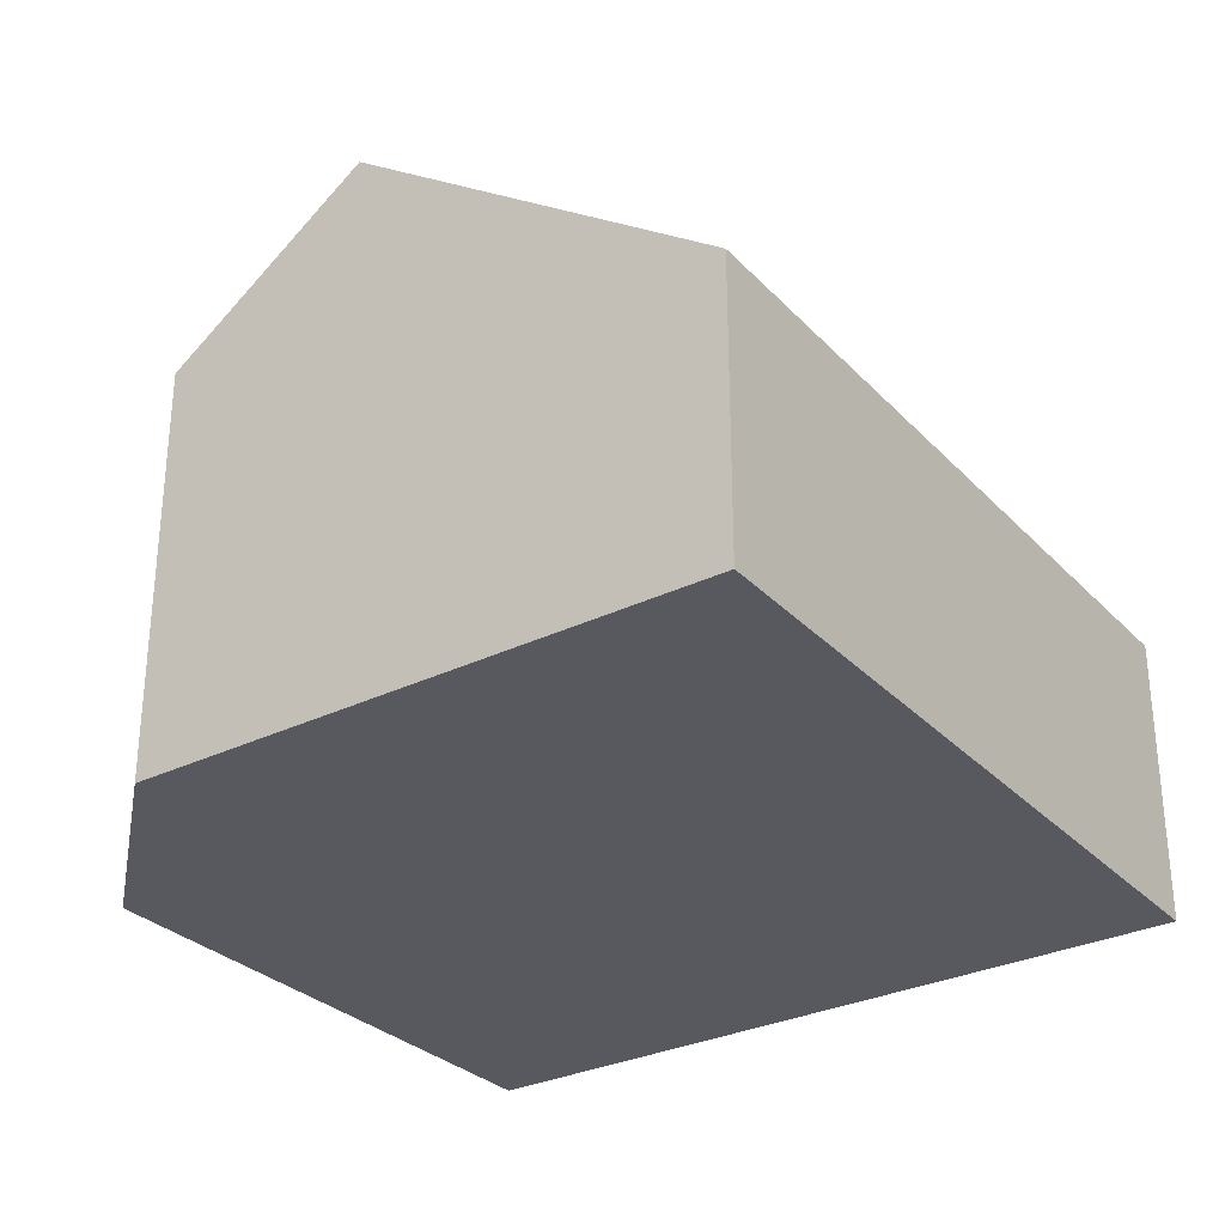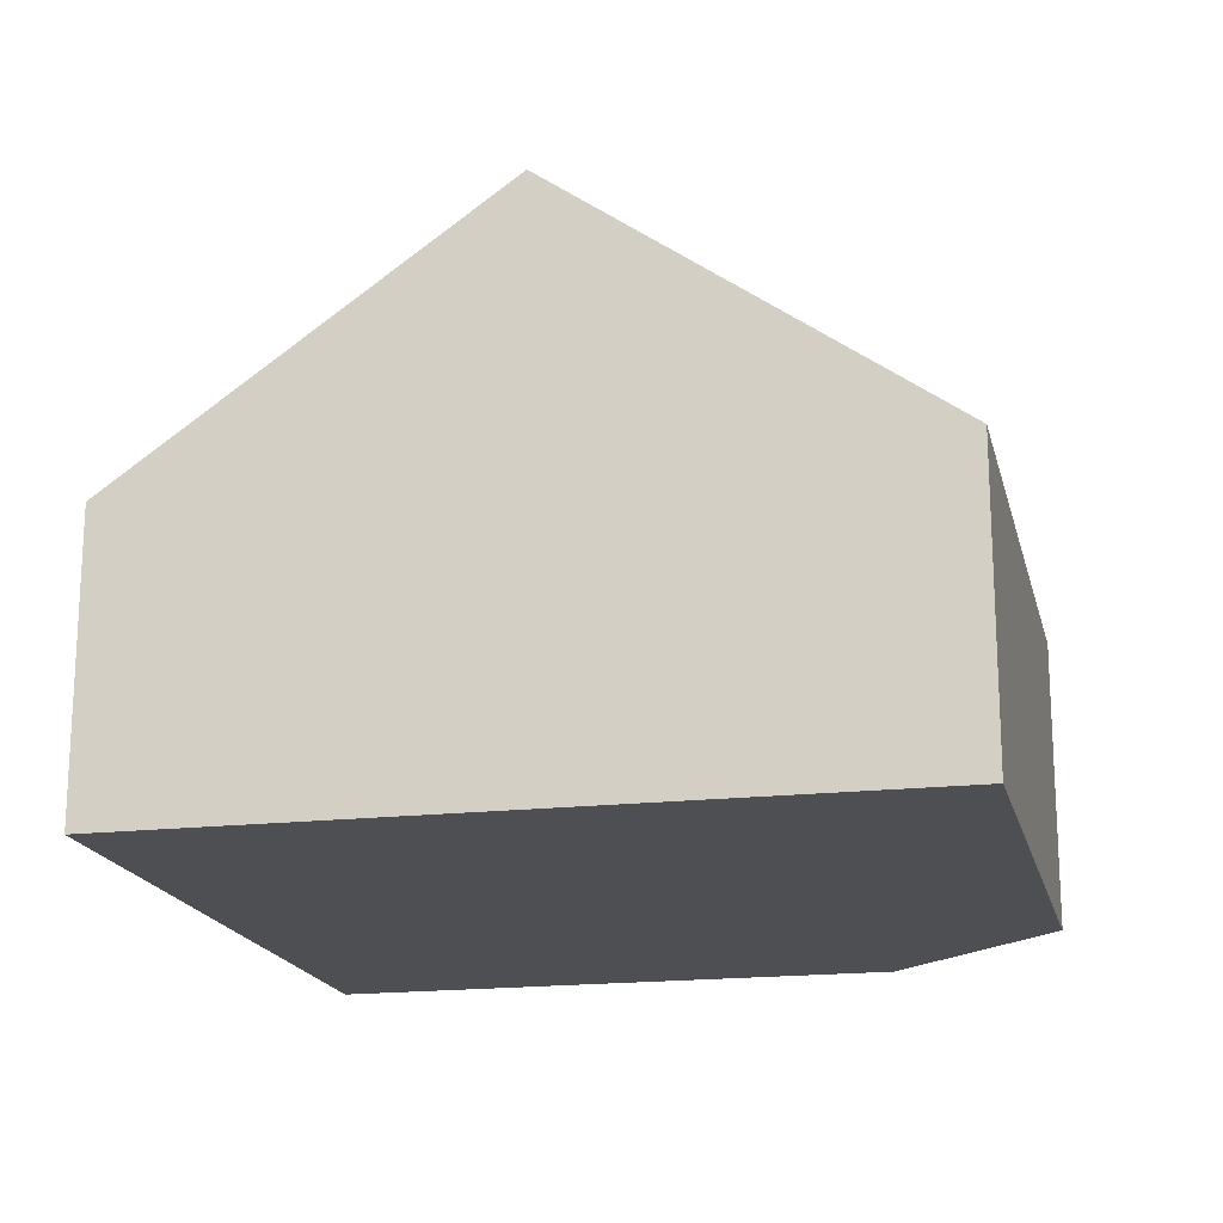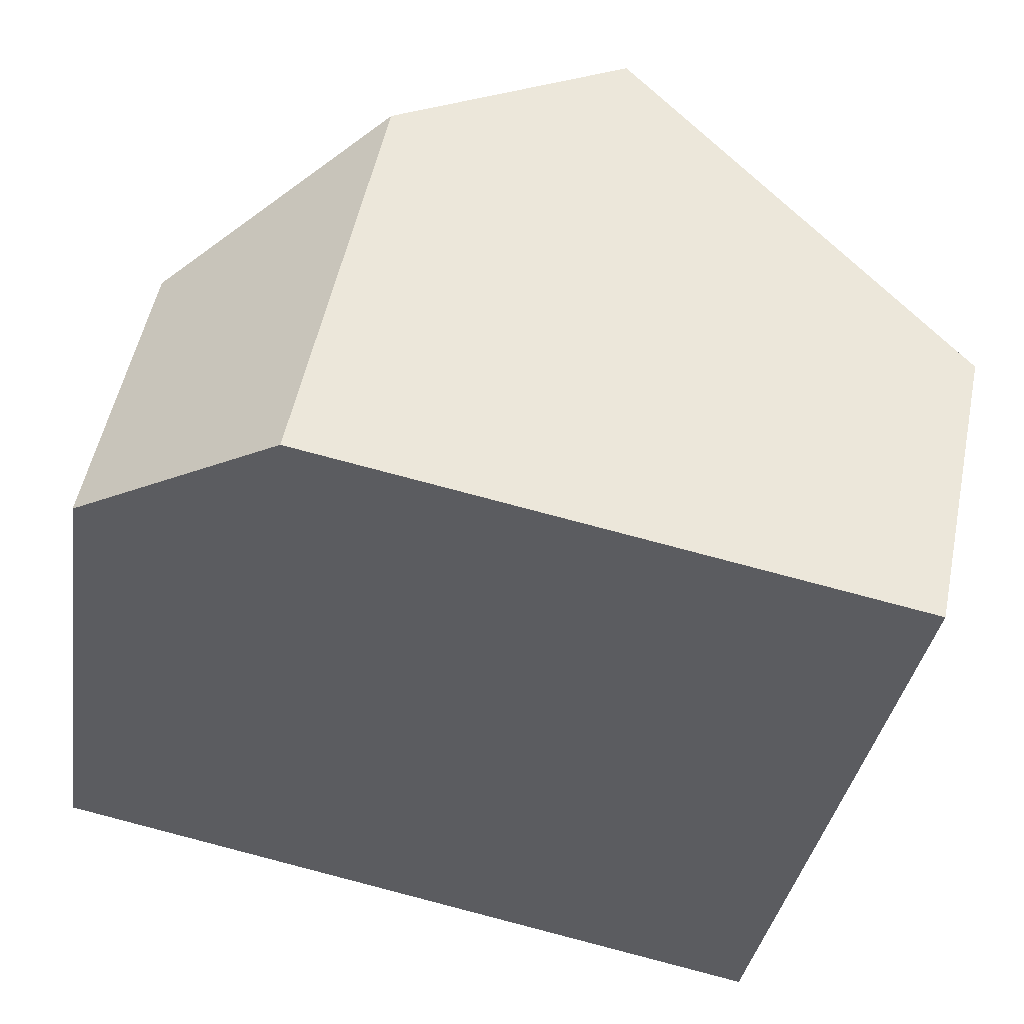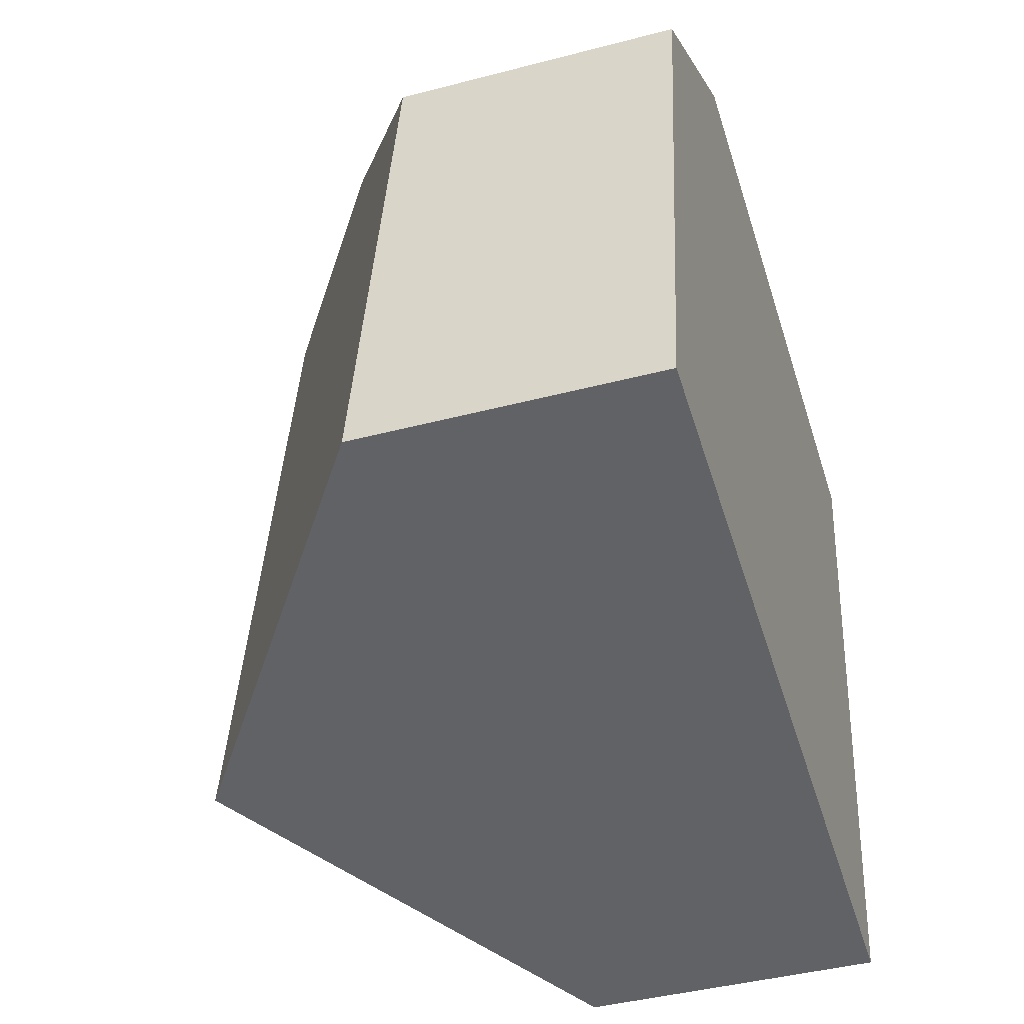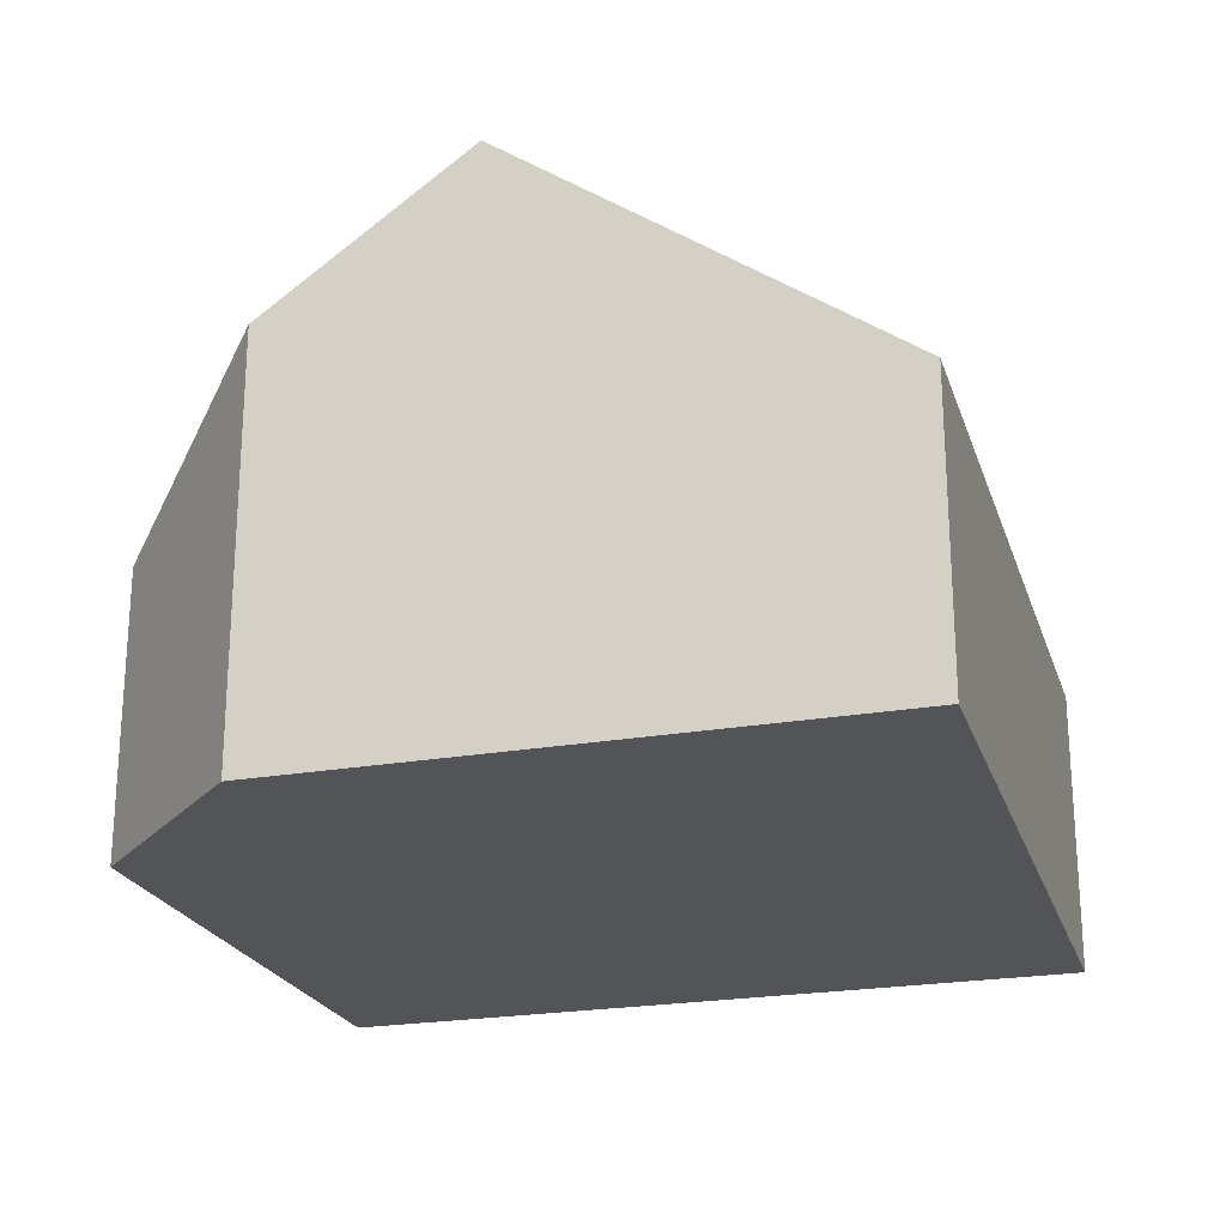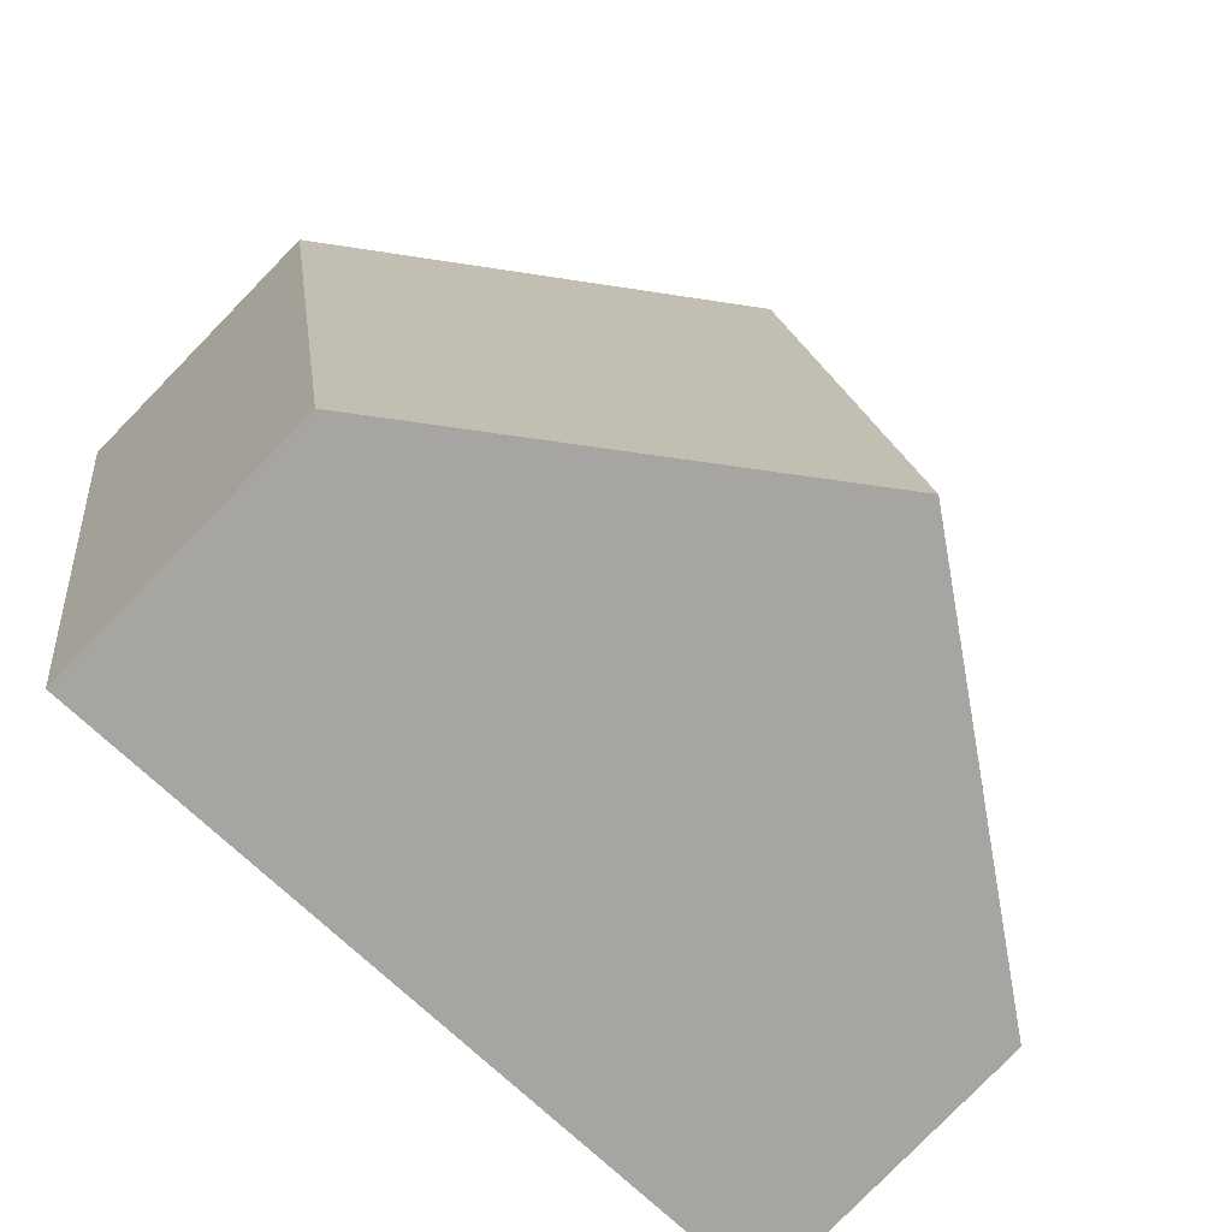
<metadata>
{"format":"obj","ext":"obj","renderer":"f3d","projection":"perspective","resolution":1024,"background":"white","views":[{"elev":-30.4,"azim":44.1,"up":"+Y"},{"elev":-18.1,"azim":-158.2,"up":"+Y"},{"elev":52.7,"azim":11.6,"up":"+Z"},{"elev":-42.2,"azim":-72.5,"up":"+Z"},{"elev":-23.2,"azim":25.5,"up":"+Y"},{"elev":-80.0,"azim":135.7,"up":"+Z"}]}
</metadata>
<code>
v  5.575 8.36 -0.902
v  4.363 6.18 10.63
v  7.42 8.36 10.16
v  1.254 4.271 8.462
v  0 4.381 2.683e-16
v  11.23 4.324 -1.817
v  13.08 4.324 9.277
v  4.363 -6.51e-16 10.63
v  7.42 -6.219e-16 10.16
v  13.08 -5.681e-16 9.277
v  11.23 1.113e-16 -1.817
v  5.575 5.523e-17 -0.902
v  0 0 0
v  1.254 -5.181e-16 8.462
g defaultobject
f 1 2 3
f 2 1 4
f 4 1 5
f 6 3 7
f 3 6 1
f 2 7 3
f 7 2 8
f 7 8 9
f 7 9 10
f 10 6 7
f 6 10 11
f 11 1 6
f 1 11 5
f 5 11 12
f 5 12 13
f 13 4 5
f 4 13 14
f 4 8 2
f 8 4 14
f 9 11 10
f 11 9 12
f 12 9 8
f 12 8 14
f 12 14 13

</code>
